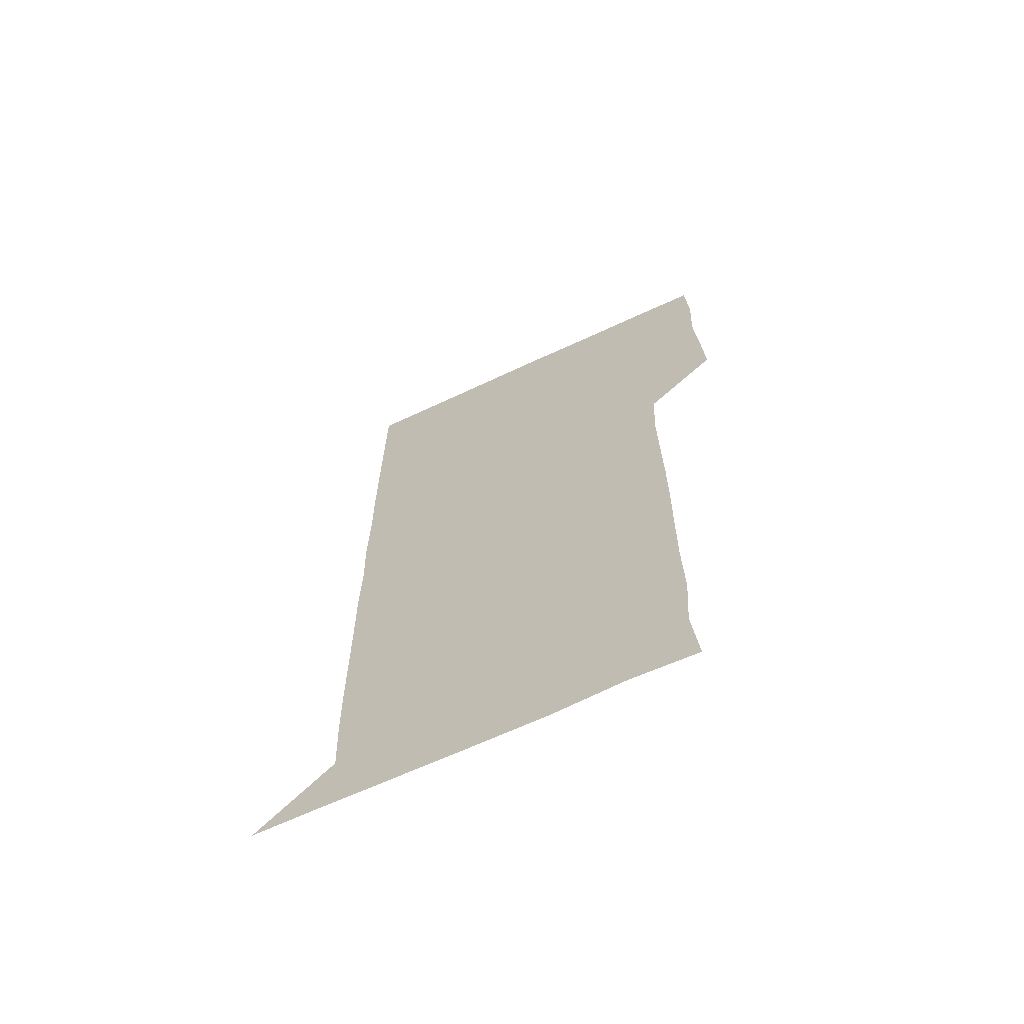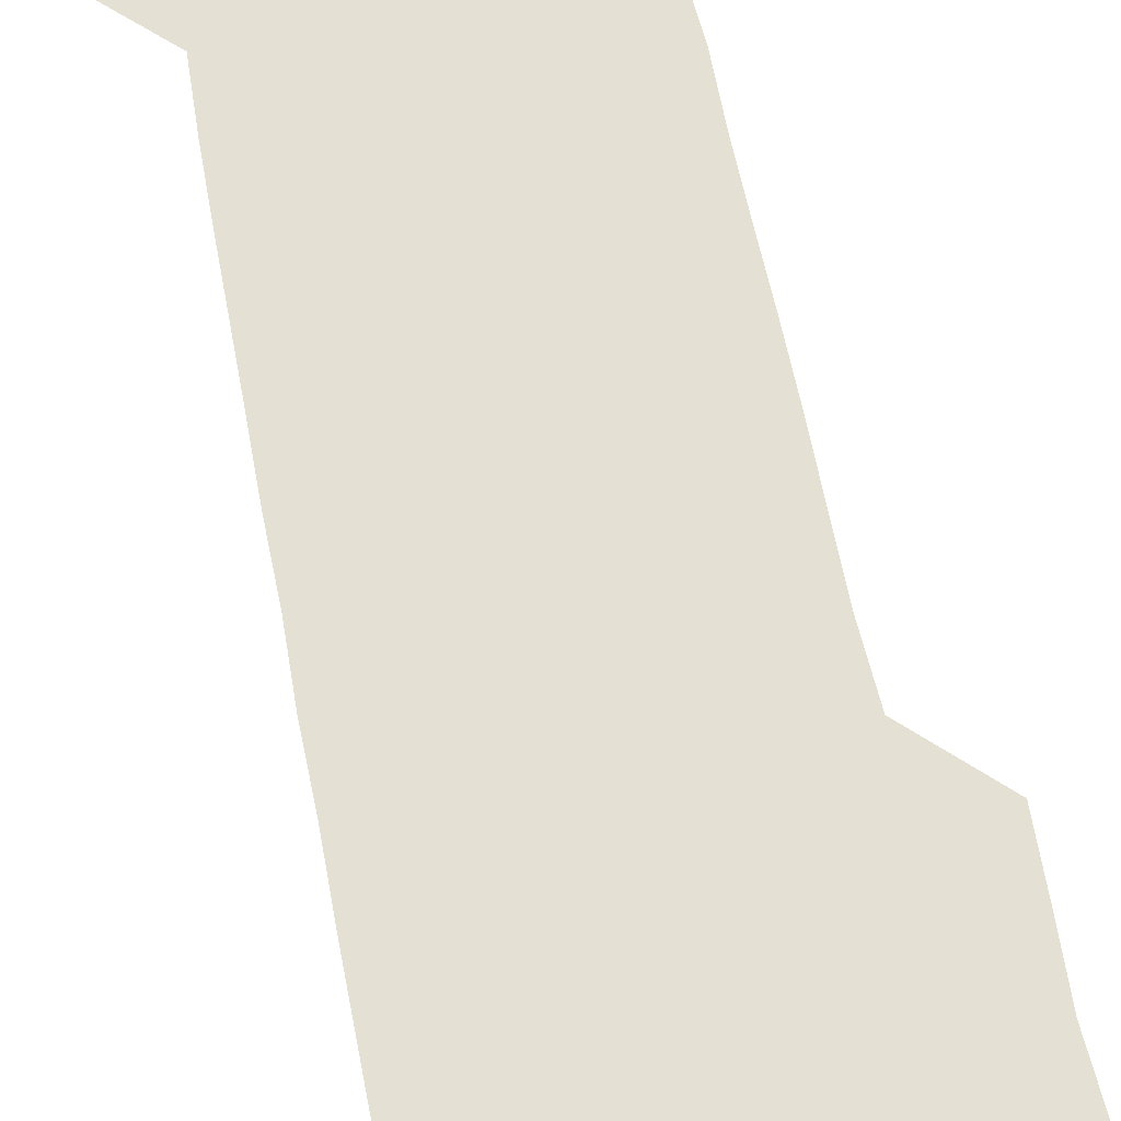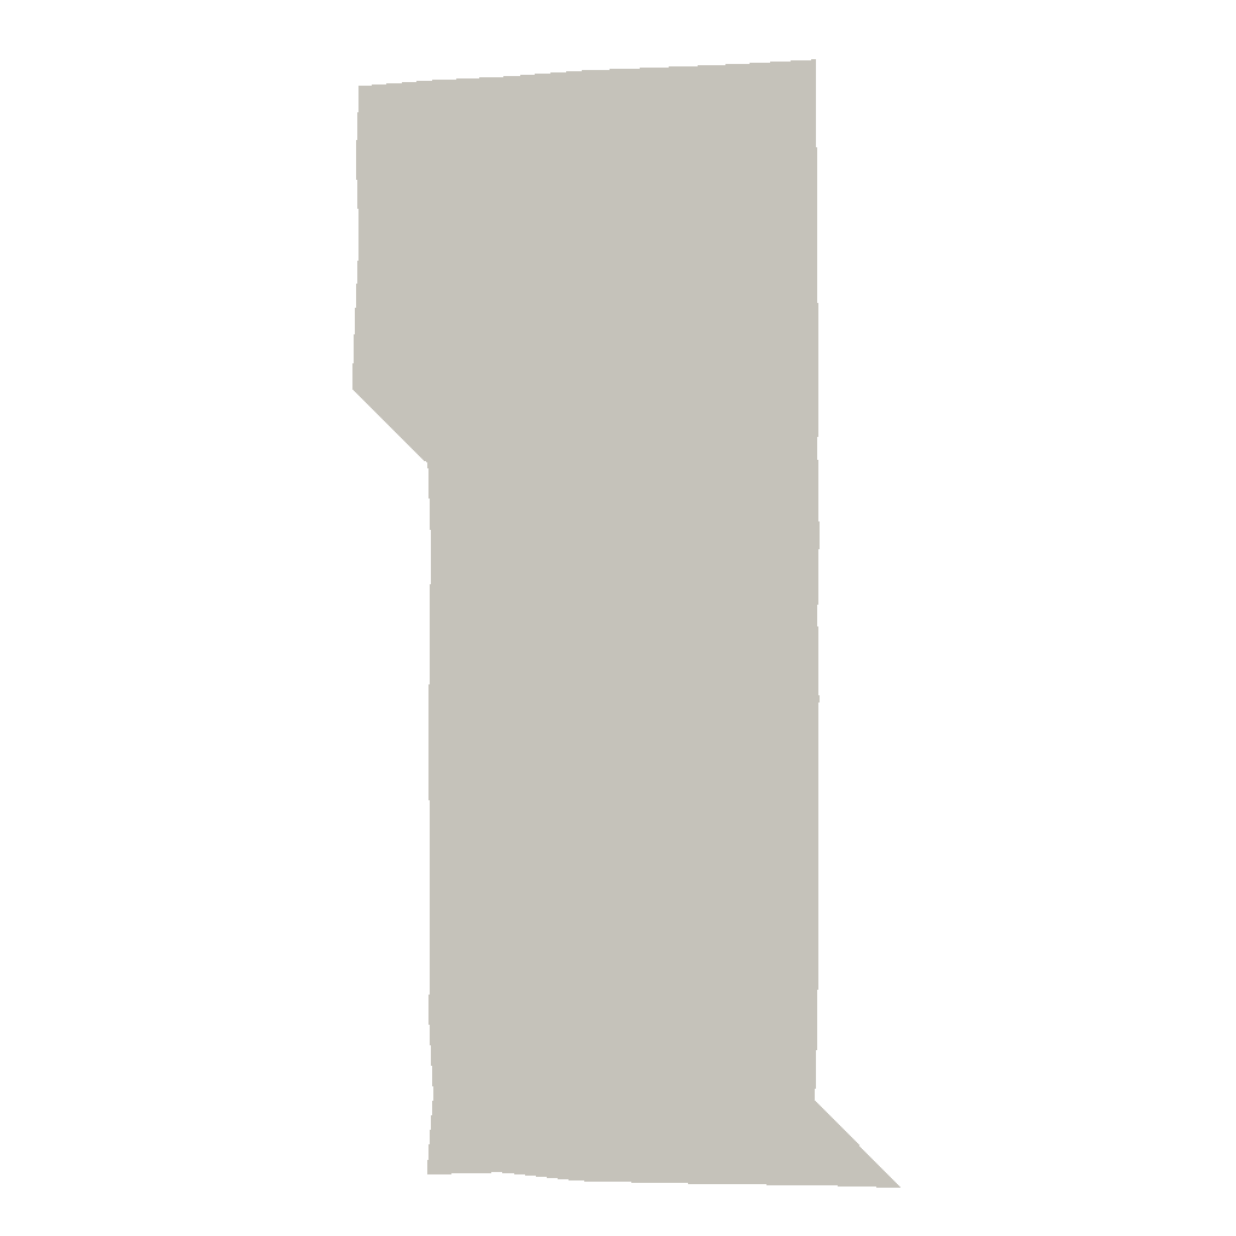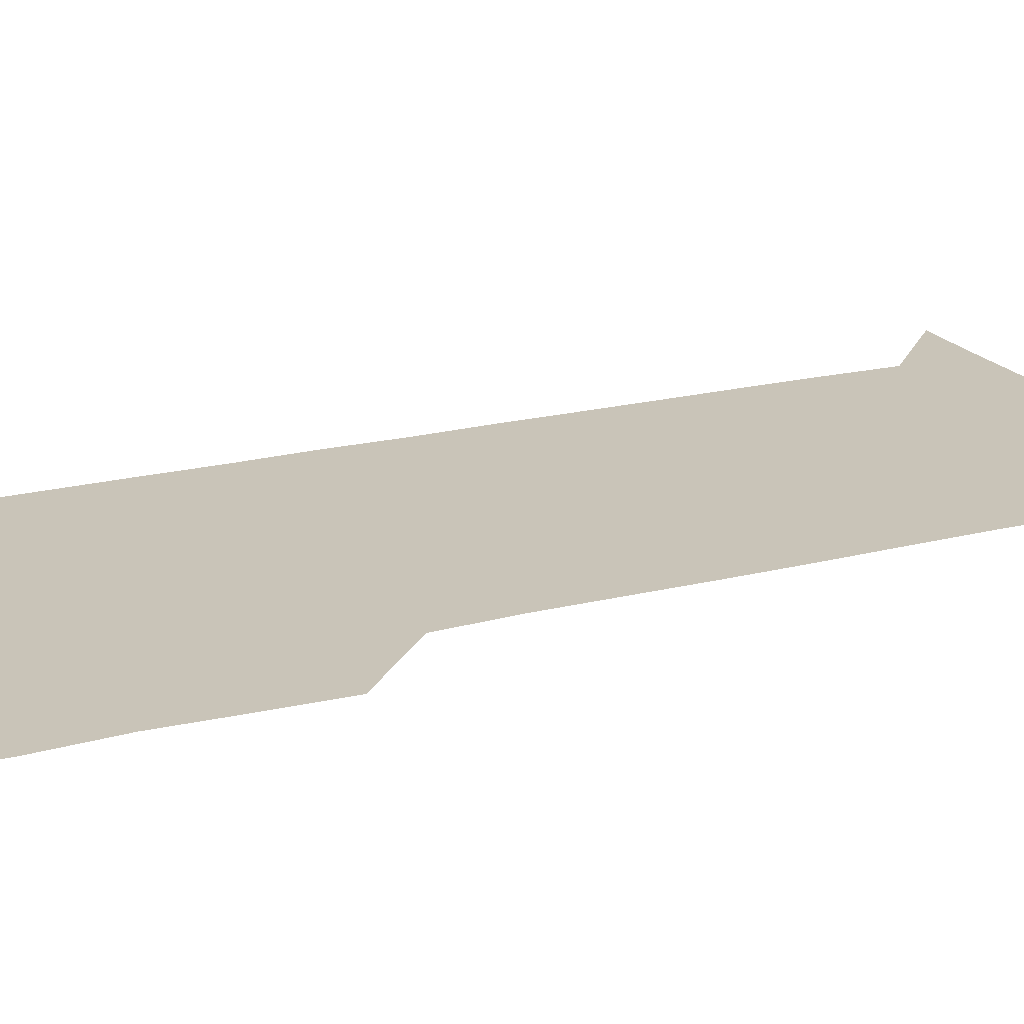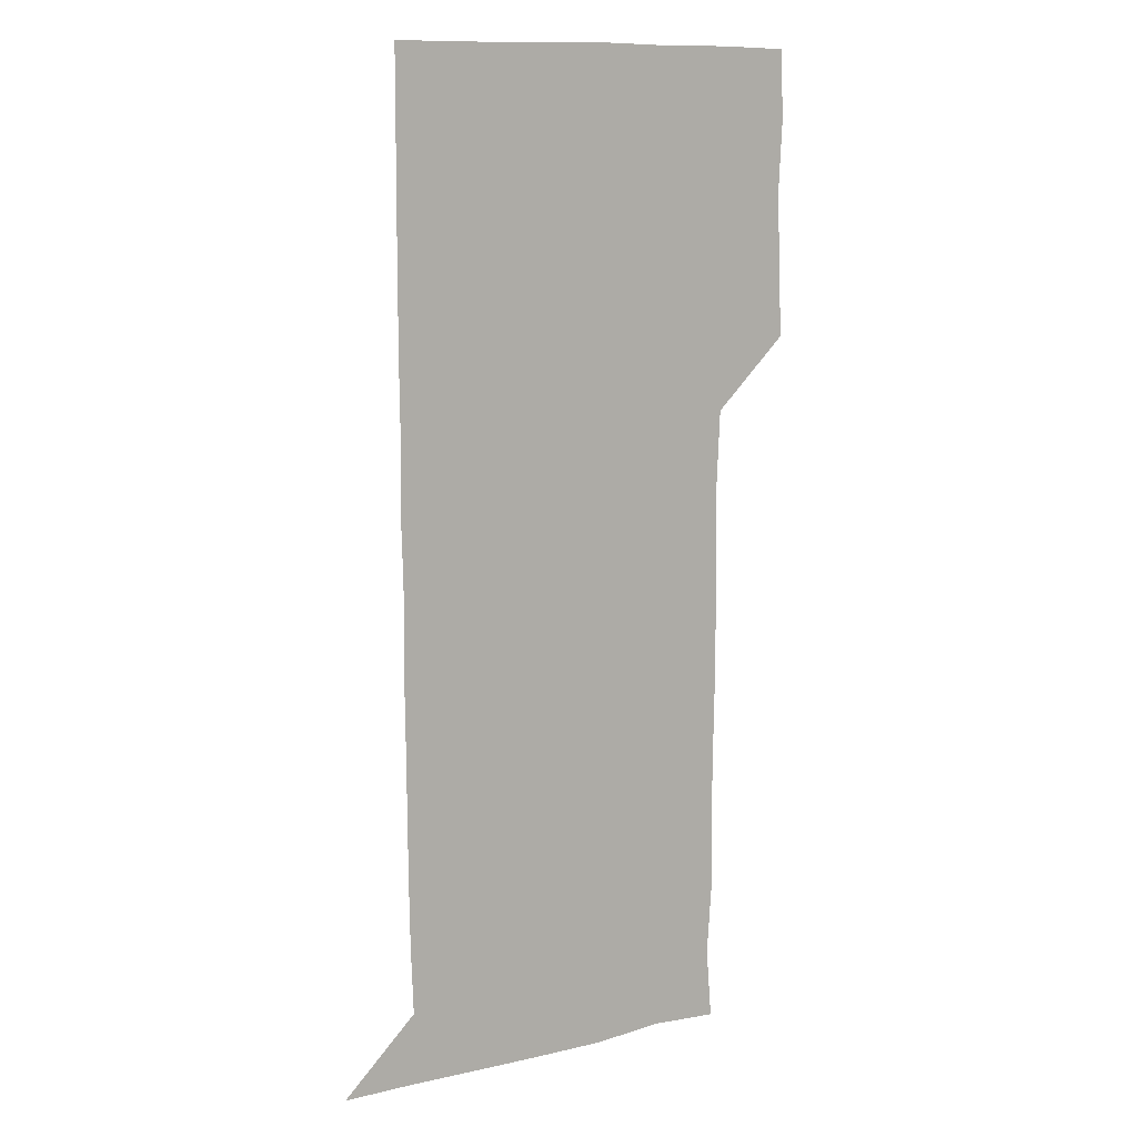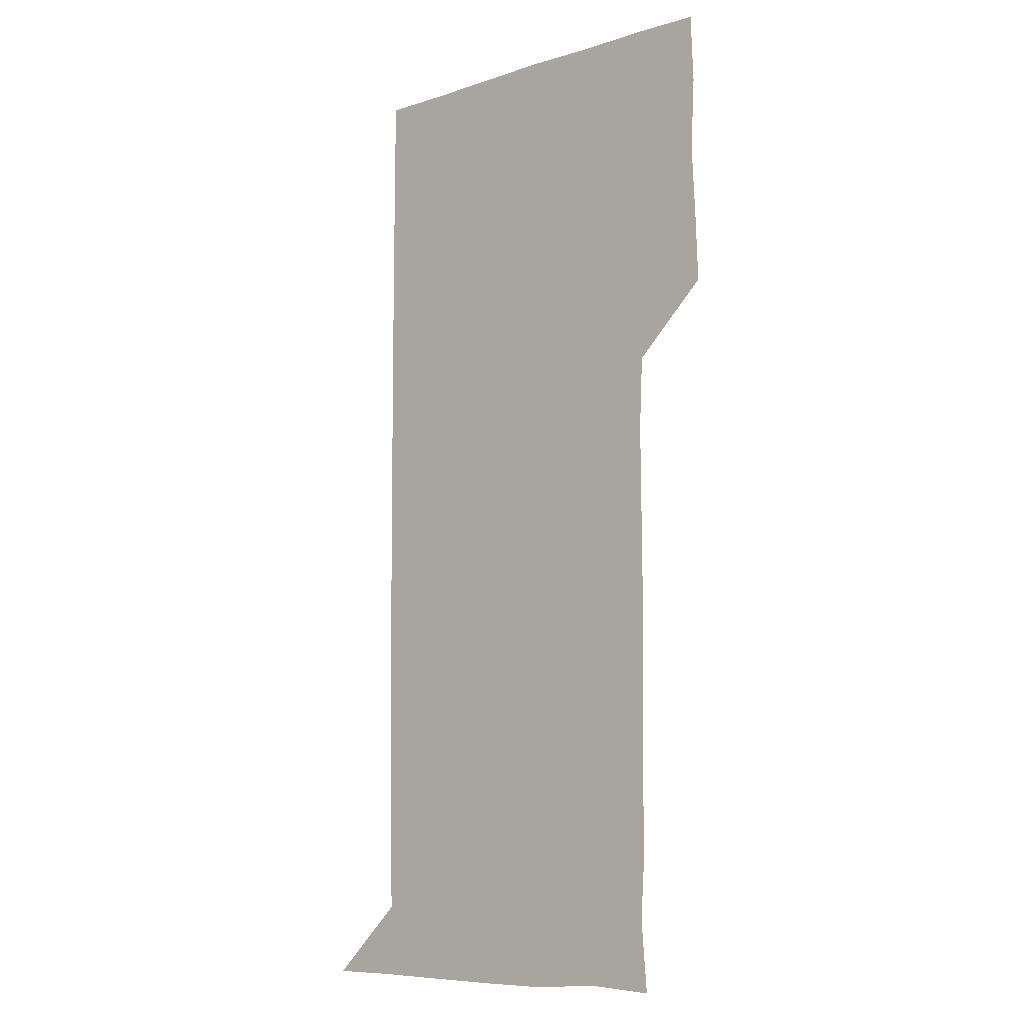
<metadata>
{"format":"obj","ext":"obj","renderer":"f3d","projection":"perspective","resolution":1024,"background":"white","views":[{"elev":-68.2,"azim":-155.1,"up":"+Y"},{"elev":65.5,"azim":168.7,"up":"+Z"},{"elev":-3.3,"azim":11.2,"up":"+Y"},{"elev":20.1,"azim":-115.2,"up":"+Z"},{"elev":11.3,"azim":149.1,"up":"+Y"},{"elev":-9.0,"azim":-139.4,"up":"+Y"}]}
</metadata>
<code>
v 479 450.8 0
v 480 479.8 0
v 481.5 510.7 0
v 479.9 541.4 0
v 481.1 570.6 0
v 510.6 149.1 0
v 513 179.3 0
v 511.1 208.2 0
v 511.5 238.8 0
v 511.2 269.4 0
v 510.7 299.5 0
v 510.6 329.5 0
v 510.9 359.6 0
v 511.1 390.4 0
v 509.7 420.8 0
v 512.2 451.5 0
v 510.7 481 0
v 511.8 510.9 0
v 512 540.5 0
v 510.5 571.3 0
v 539.4 150.9 0
v 542.1 182.1 0
v 542.6 212.4 0
v 542.1 241.9 0
v 541.7 271.4 0
v 541.8 301.5 0
v 541.7 331.4 0
v 541.4 361.2 0
v 541.2 391.2 0
v 541.7 421.6 0
v 541.9 451.4 0
v 541.7 481.2 0
v 541.6 510.9 0
v 542.2 539.9 0
v 540.6 571.1 0
v 569.4 148.7 0
v 571.2 182.3 0
v 572 214.1 0
v 571.5 242.2 0
v 571.5 272 0
v 571.4 301.8 0
v 571.4 331.6 0
v 571.4 361.7 0
v 571.5 391.7 0
v 571.3 421.5 0
v 571.6 451.5 0
v 571.2 481.1 0
v 571.3 510.9 0
v 571.4 540.3 0
v 570.5 571.8 0
v 600 149 0
v 600.9 183.8 0
v 601 212.3 0
v 600.9 241.4 0
v 601 272.3 0
v 600.9 301.5 0
v 601 332.5 0
v 601 361.8 0
v 601 391.4 0
v 601 421.3 0
v 600.9 451.4 0
v 601 481.1 0
v 601 510.9 0
v 601 540 0
v 600.6 571.3 0
v 631.4 149.5 0
v 630.3 181.7 0
v 630.2 212.4 0
v 630.4 242 0
v 630.4 272 0
v 630.6 301.5 0
v 630.3 332 0
v 630.3 361.8 0
v 630.5 391.4 0
v 630.7 421.2 0
v 630.5 451.3 0
v 630.6 481.1 0
v 630.8 511 0
v 630.7 540.7 0
v 630.9 570.9 0
v 661.7 150.2 0
v 658.8 181 0
v 659.9 209.9 0
v 660.3 239.9 0
v 660.5 270 0
v 660.7 300.1 0
v 661.1 329.8 0
v 660.7 360.5 0
v 661.4 390.3 0
v 661 420.7 0
v 661.3 450.7 0
v 661.3 480.9 0
v 661.2 511 0
v 661.1 541.1 0
v 661 571 0
v 690.5 150.2 0
v 691 571 0
v 691 601 0
f 15 16 1
f 1 16 2
f 16 17 2
f 2 17 3
f 17 18 3
f 3 18 4
f 18 19 4
f 4 19 5
f 19 20 5
f 6 21 7
f 21 22 7
f 7 22 8
f 22 23 8
f 8 23 9
f 23 24 9
f 9 24 10
f 24 25 10
f 10 25 11
f 25 26 11
f 11 26 12
f 26 27 12
f 12 27 13
f 27 28 13
f 13 28 14
f 28 29 14
f 14 29 15
f 29 30 15
f 15 30 16
f 30 31 16
f 16 31 17
f 31 32 17
f 17 32 18
f 32 33 18
f 18 33 19
f 33 34 19
f 19 34 20
f 34 35 20
f 21 36 22
f 36 37 22
f 22 37 23
f 37 38 23
f 23 38 24
f 38 39 24
f 24 39 25
f 39 40 25
f 25 40 26
f 40 41 26
f 26 41 27
f 41 42 27
f 27 42 28
f 42 43 28
f 28 43 29
f 43 44 29
f 29 44 30
f 44 45 30
f 30 45 31
f 45 46 31
f 31 46 32
f 46 47 32
f 32 47 33
f 47 48 33
f 33 48 34
f 48 49 34
f 34 49 35
f 49 50 35
f 36 51 37
f 51 52 37
f 37 52 38
f 52 53 38
f 38 53 39
f 53 54 39
f 39 54 40
f 54 55 40
f 40 55 41
f 55 56 41
f 41 56 42
f 56 57 42
f 42 57 43
f 57 58 43
f 43 58 44
f 58 59 44
f 44 59 45
f 59 60 45
f 45 60 46
f 60 61 46
f 46 61 47
f 61 62 47
f 47 62 48
f 62 63 48
f 48 63 49
f 63 64 49
f 49 64 50
f 64 65 50
f 51 66 52
f 66 67 52
f 52 67 53
f 67 68 53
f 53 68 54
f 68 69 54
f 54 69 55
f 69 70 55
f 55 70 56
f 70 71 56
f 56 71 57
f 71 72 57
f 57 72 58
f 72 73 58
f 58 73 59
f 73 74 59
f 59 74 60
f 74 75 60
f 60 75 61
f 75 76 61
f 61 76 62
f 76 77 62
f 62 77 63
f 77 78 63
f 63 78 64
f 78 79 64
f 64 79 65
f 79 80 65
f 66 81 67
f 81 82 67
f 67 82 68
f 82 83 68
f 68 83 69
f 83 84 69
f 69 84 70
f 84 85 70
f 70 85 71
f 85 86 71
f 71 86 72
f 86 87 72
f 72 87 73
f 87 88 73
f 73 88 74
f 88 89 74
f 74 89 75
f 89 90 75
f 75 90 76
f 90 91 76
f 76 91 77
f 91 92 77
f 77 92 78
f 92 93 78
f 78 93 79
f 93 94 79
f 79 94 80
f 94 95 80
f 81 96 82

</code>
